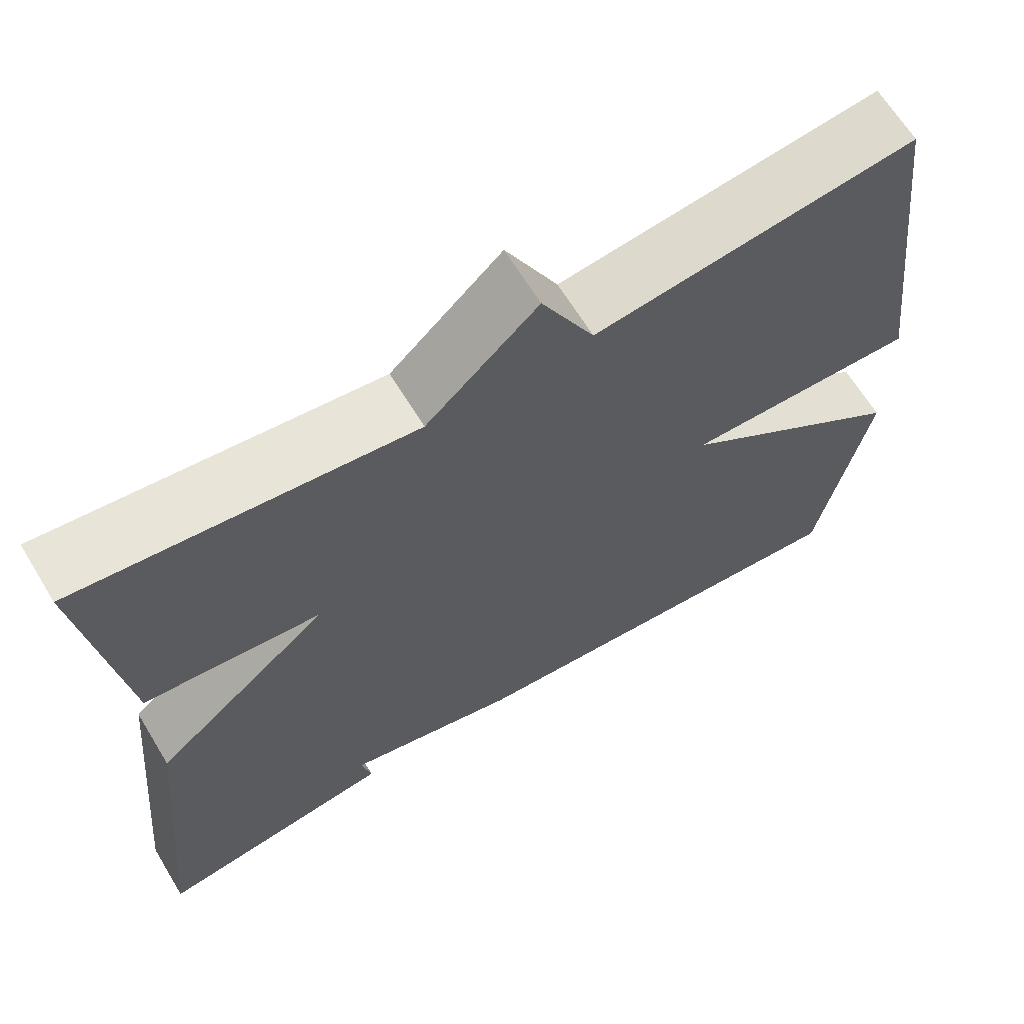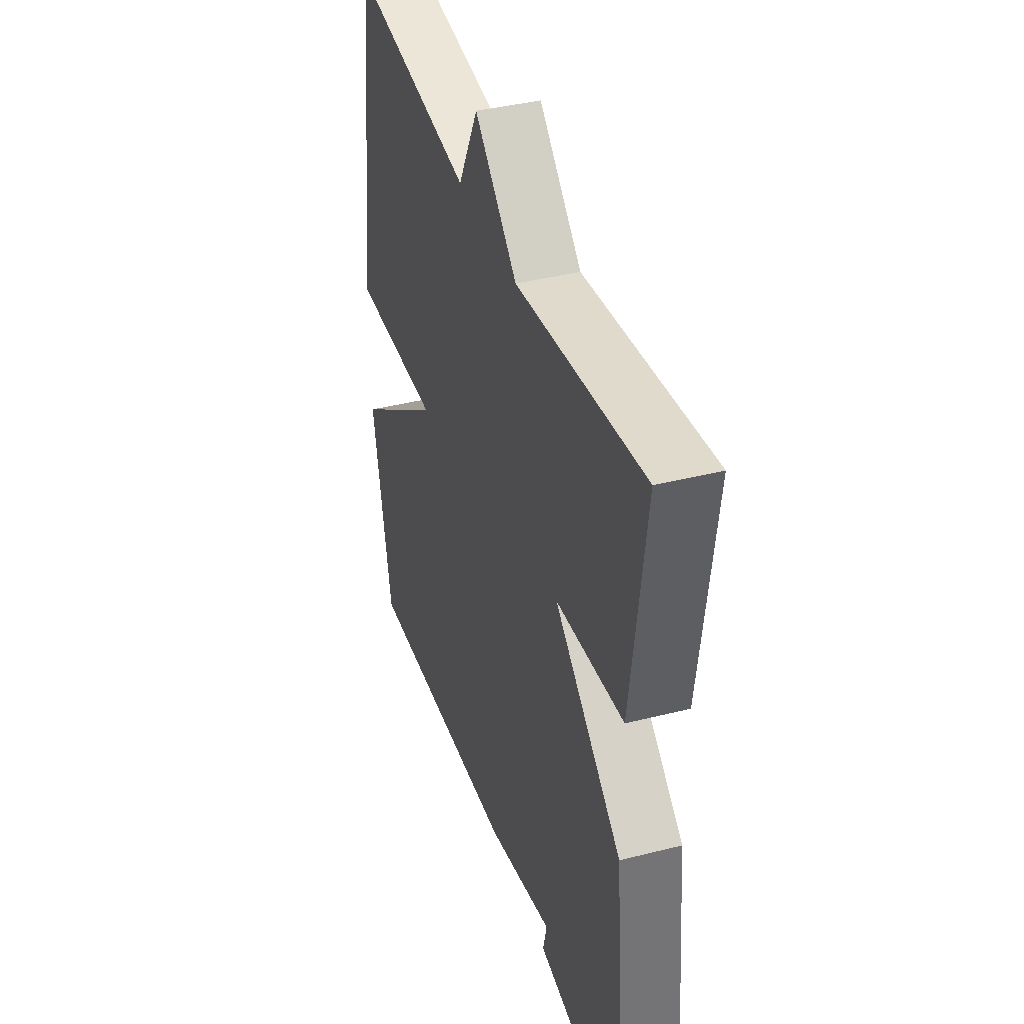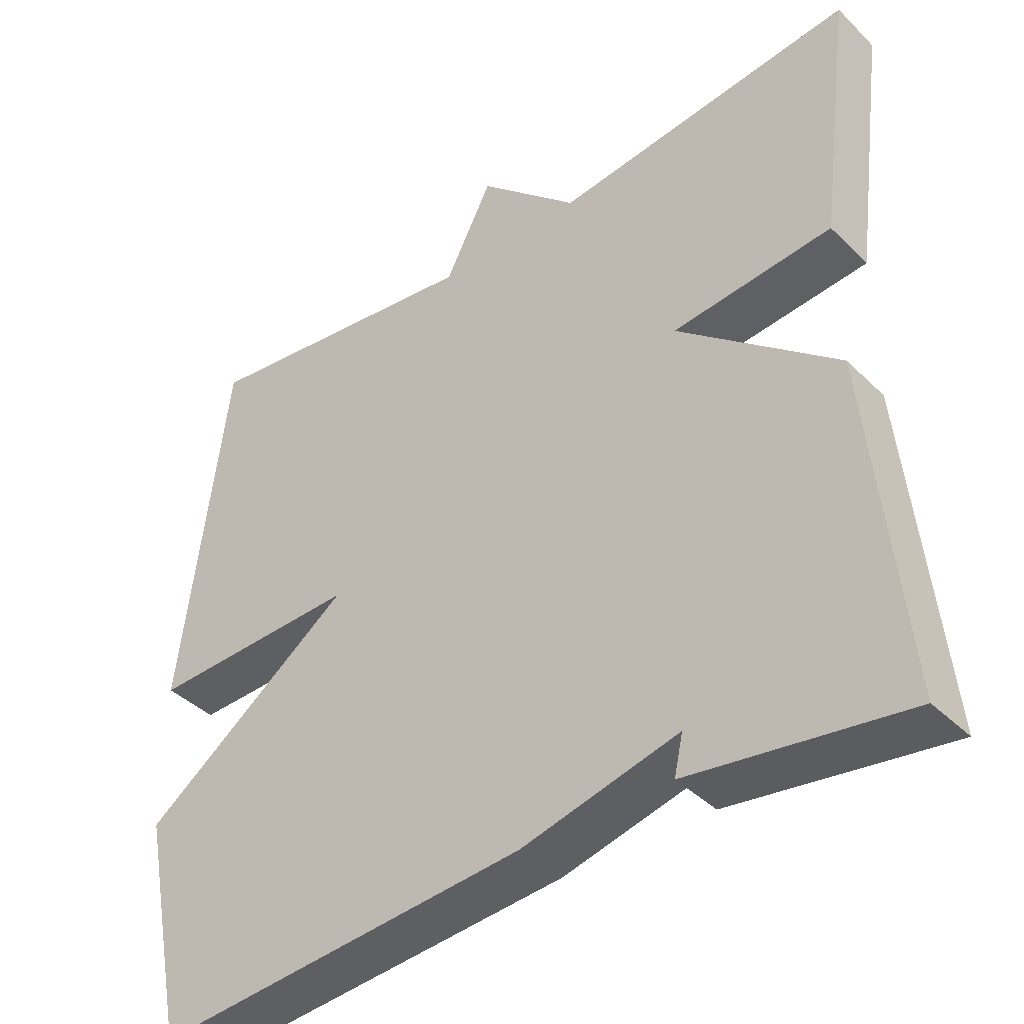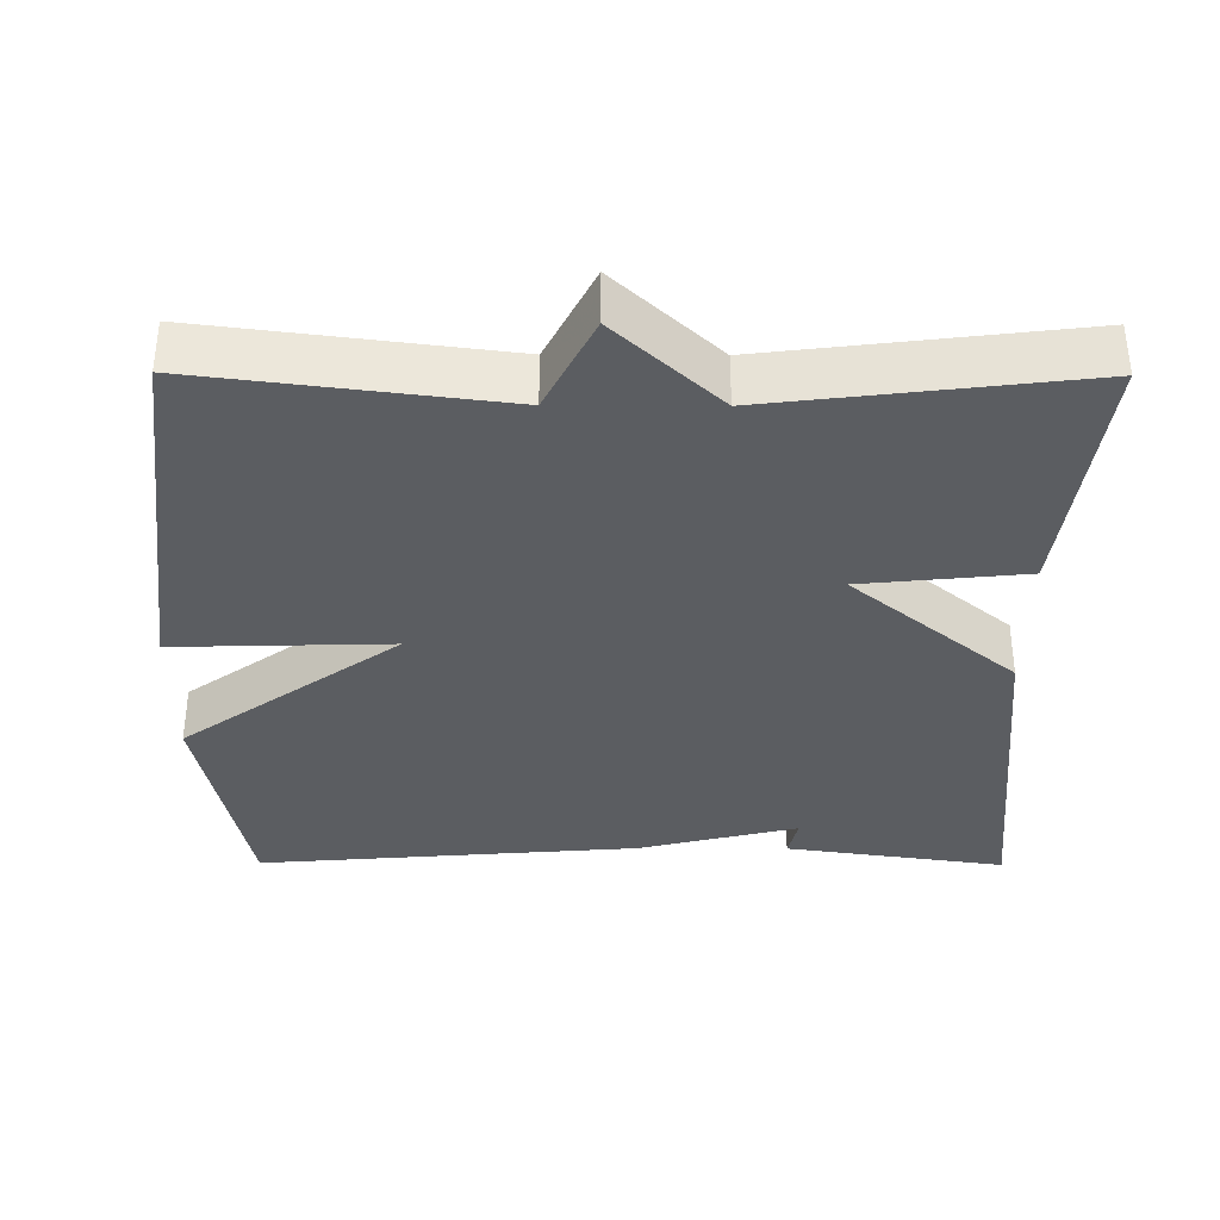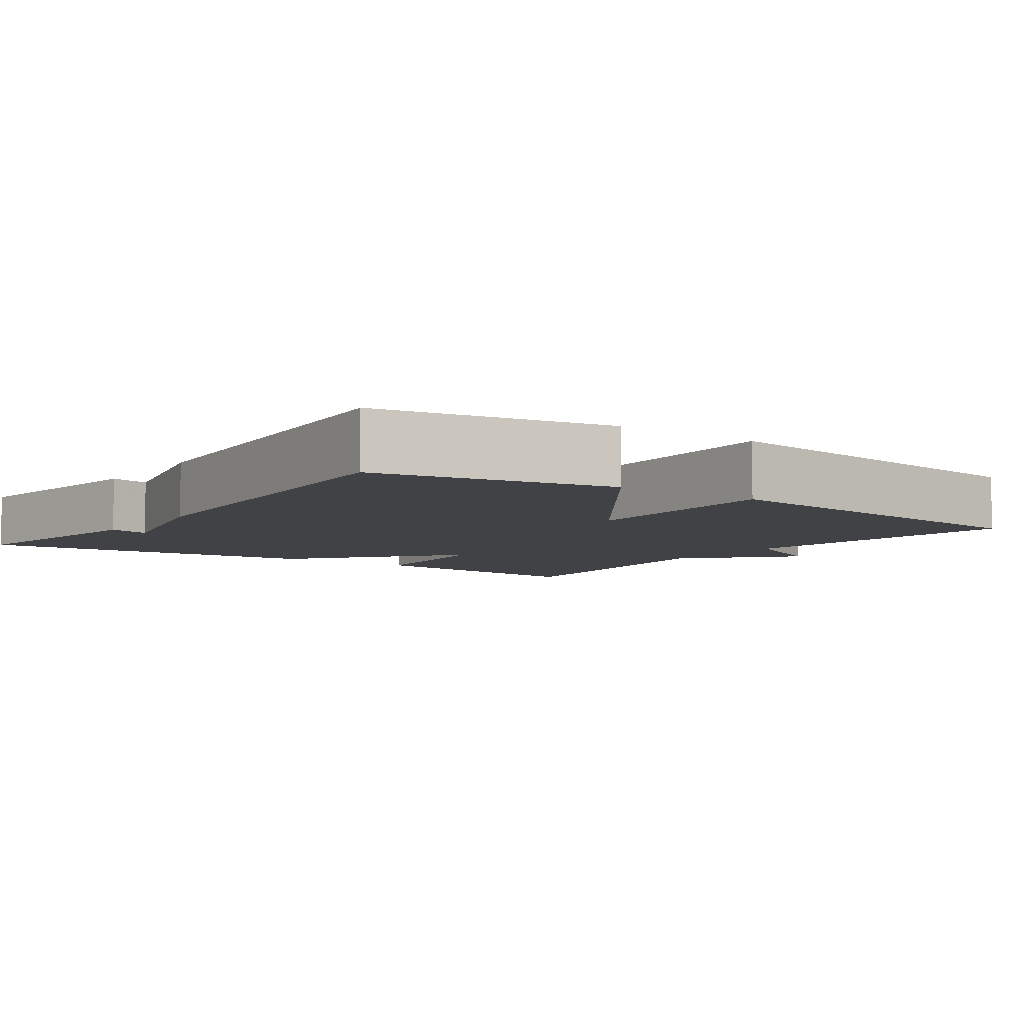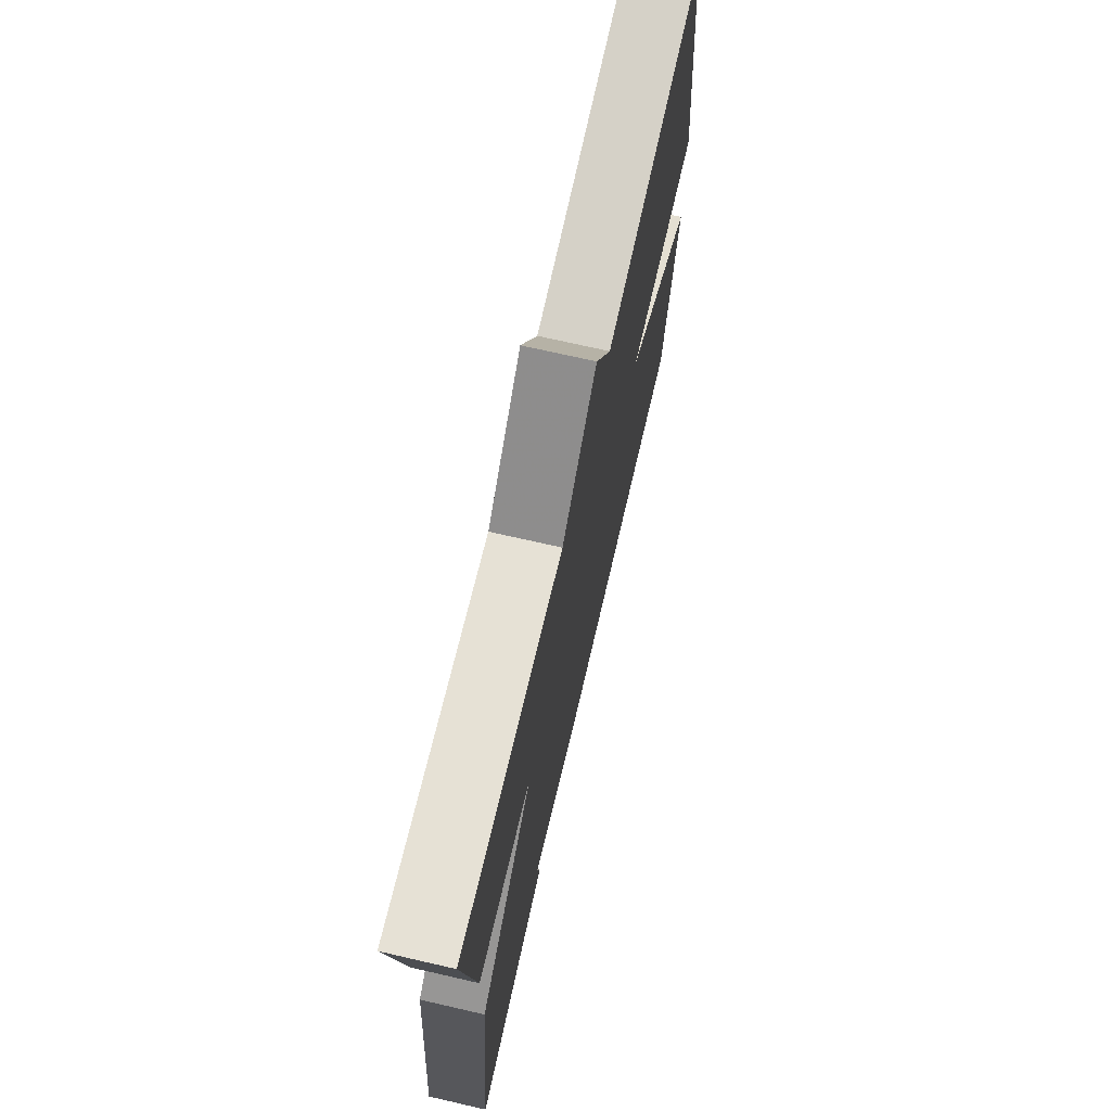
<metadata>
{"format":"obj","ext":"obj","renderer":"f3d","projection":"perspective","resolution":1024,"background":"white","views":[{"elev":65.4,"azim":148.7,"up":"+Z"},{"elev":39.8,"azim":72.6,"up":"+Z"},{"elev":-40.0,"azim":40.0,"up":"+Z"},{"elev":-35.7,"azim":-0.3,"up":"+Y"},{"elev":-6.4,"azim":-125.7,"up":"+Y"},{"elev":71.7,"azim":102.9,"up":"+Z"}]}
</metadata>
<code>
v -0.5 0.07 -0.5
v -0.562 0.07 -0.191
v -0.276 0.07 0.017
v -0.562 0.07 0.009
v -0.5 0.07 0.5
v -0.107 0.07 0.45
v -0.043 0.07 0.576
v 0.093 0.07 0.45
v 0.5 0.07 0.5
v 0.455 0.07 0.16
v 0.239 0.07 0.138
v 0.455 0.07 -0.04
v 0.5 0.07 -0.5
v 0.208 0.07 -0.458
v 0.22 0.07 -0.405
v 0.008 0.07 -0.458
v -0.5 0 -0.5
v -0.562 0 -0.191
v -0.276 0 0.017
v -0.562 0 0.009
v -0.5 0 0.5
v -0.107 0 0.45
v -0.043 0 0.576
v 0.093 0 0.45
v 0.5 0 0.5
v 0.455 0 0.16
v 0.239 0 0.138
v 0.455 0 -0.04
v 0.5 0 -0.5
v 0.208 0 -0.458
v 0.22 0 -0.405
v 0.008 0 -0.458
f 1 2 3
f 16 1 3
f 15 16 3
f 12 13 14 15
f 11 12 15 3
f 8 9 10 11
f 8 11 3
f 7 8 3
f 6 7 3
f 3 4 5 6
f 19 18 17
f 19 17 32
f 19 32 31
f 31 30 29 28
f 19 31 28 27
f 27 26 25 24
f 19 27 24
f 19 24 23
f 19 23 22
f 22 21 20 19
f 1 17 18 2
f 2 18 19 3
f 3 19 20 4
f 4 20 21 5
f 5 21 22 6
f 6 22 23 7
f 7 23 24 8
f 8 24 25 9
f 9 25 26 10
f 10 26 27 11
f 11 27 28 12
f 12 28 29 13
f 13 29 30 14
f 14 30 31 15
f 15 31 32 16
f 16 32 17 1

</code>
